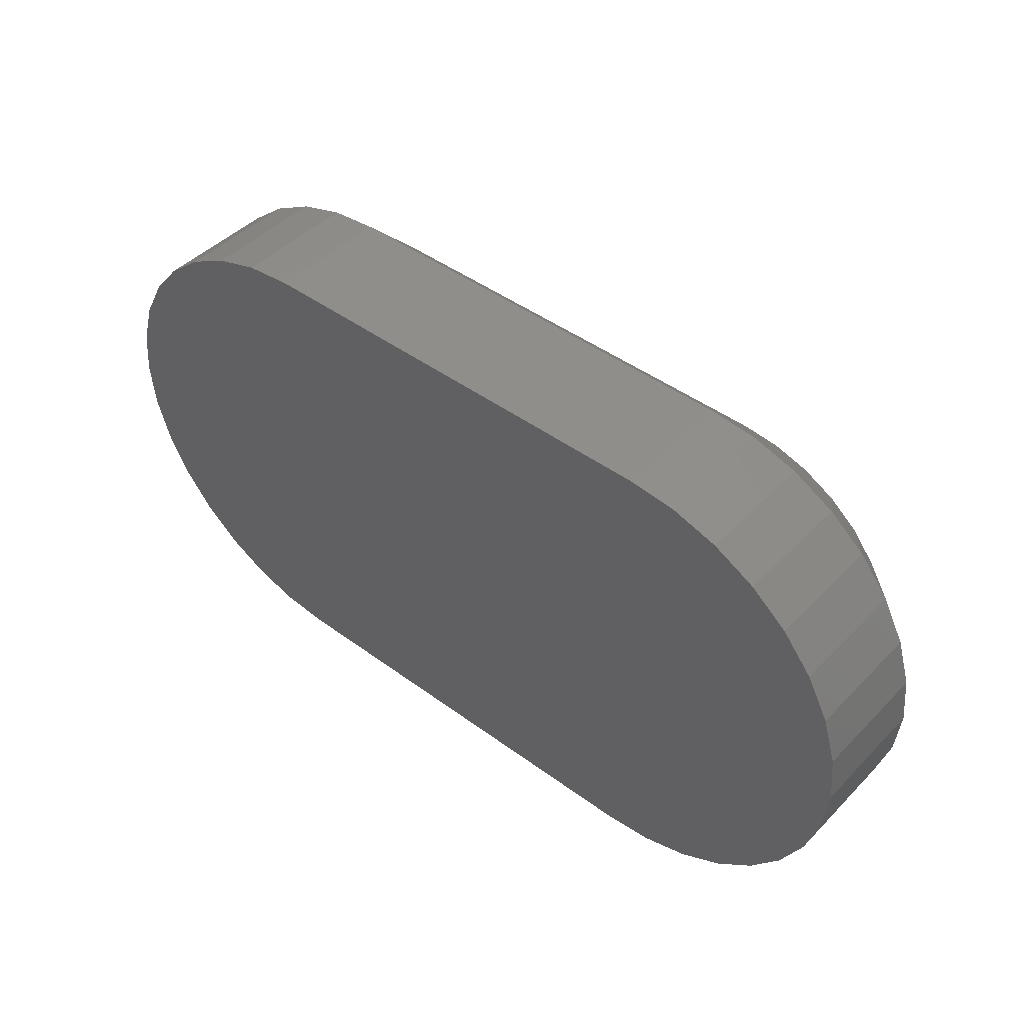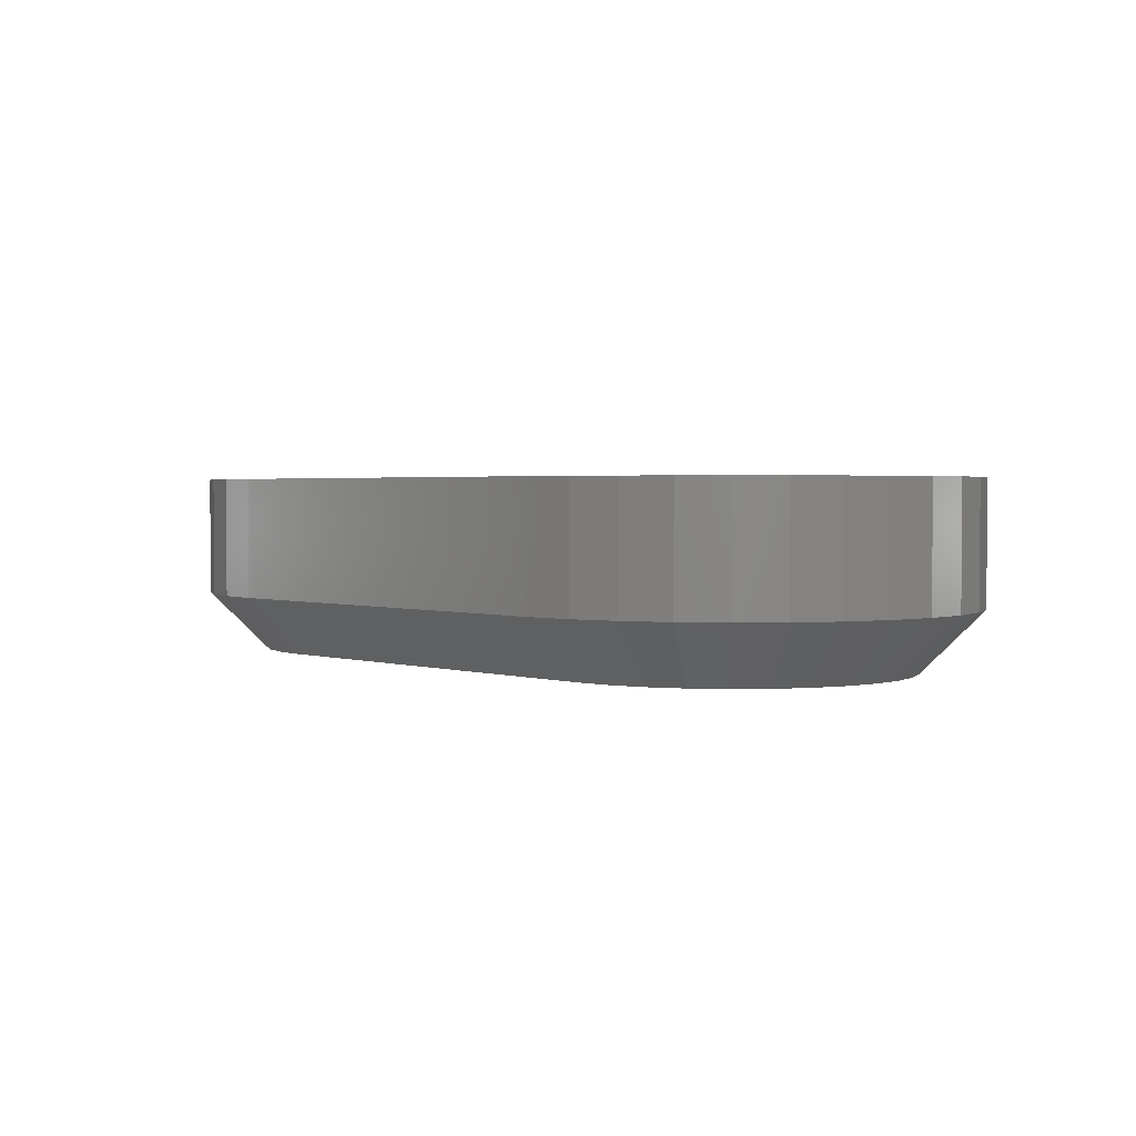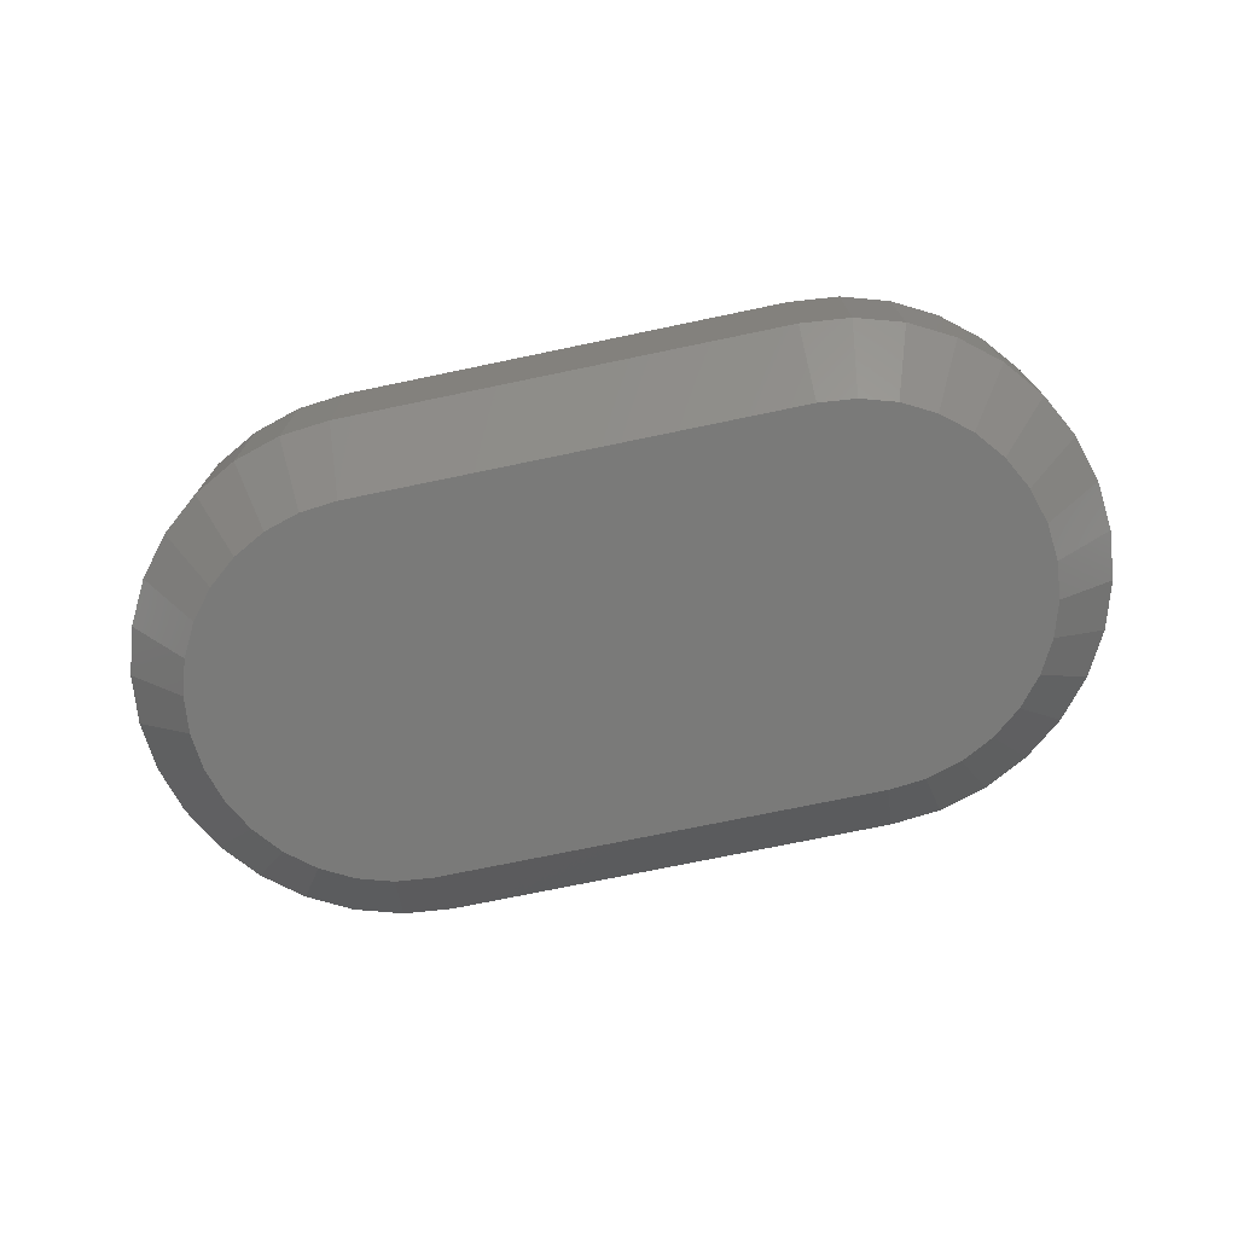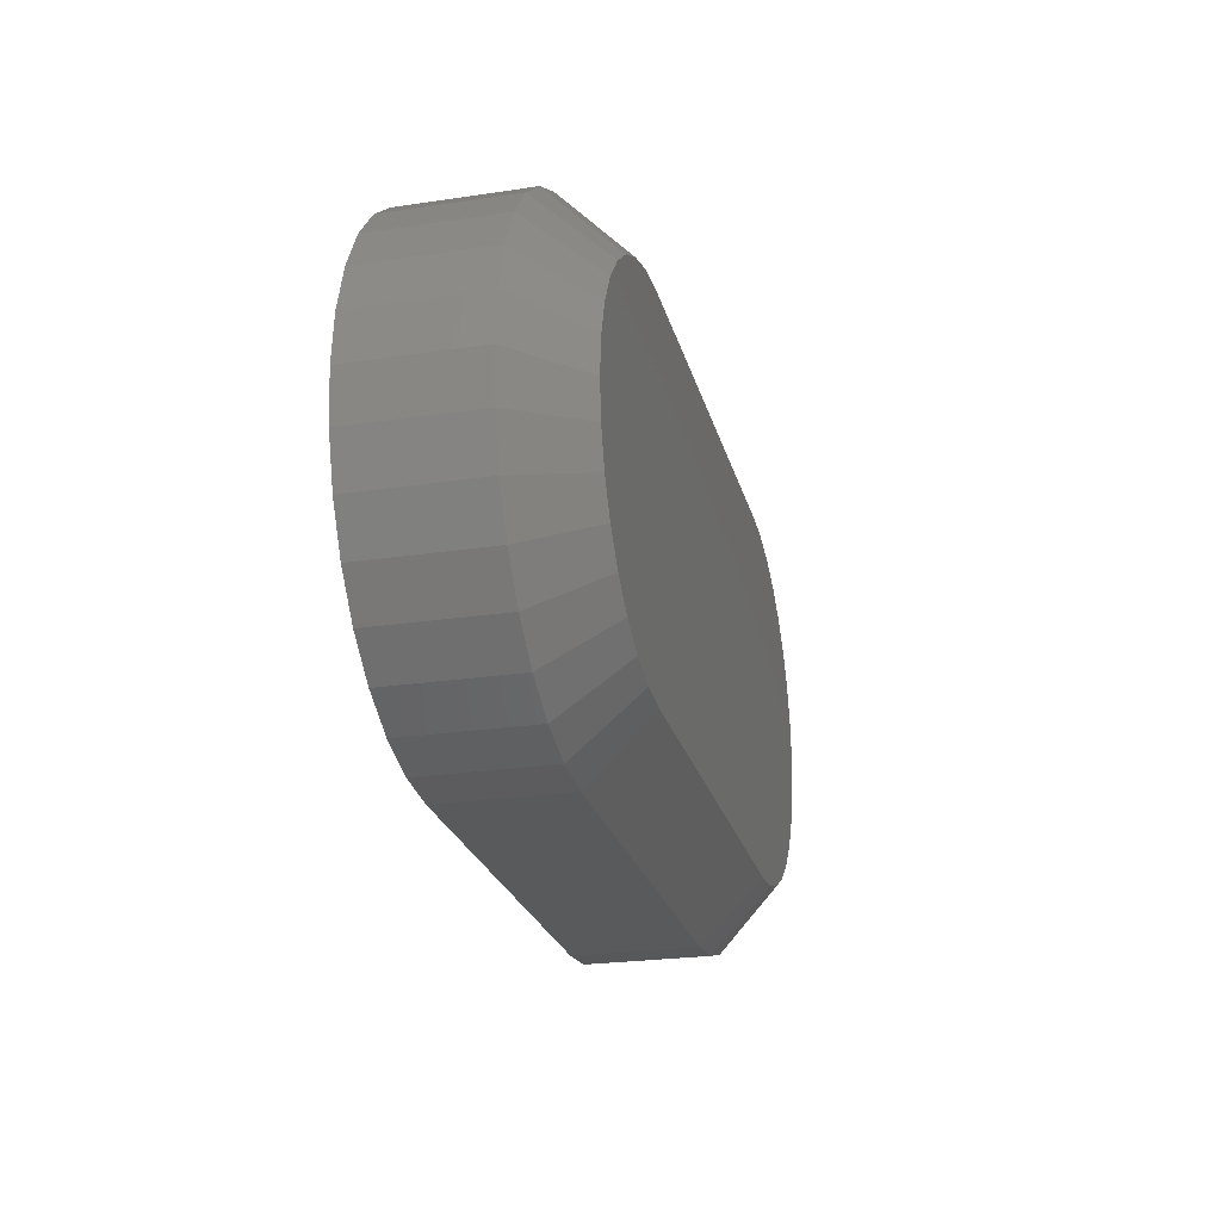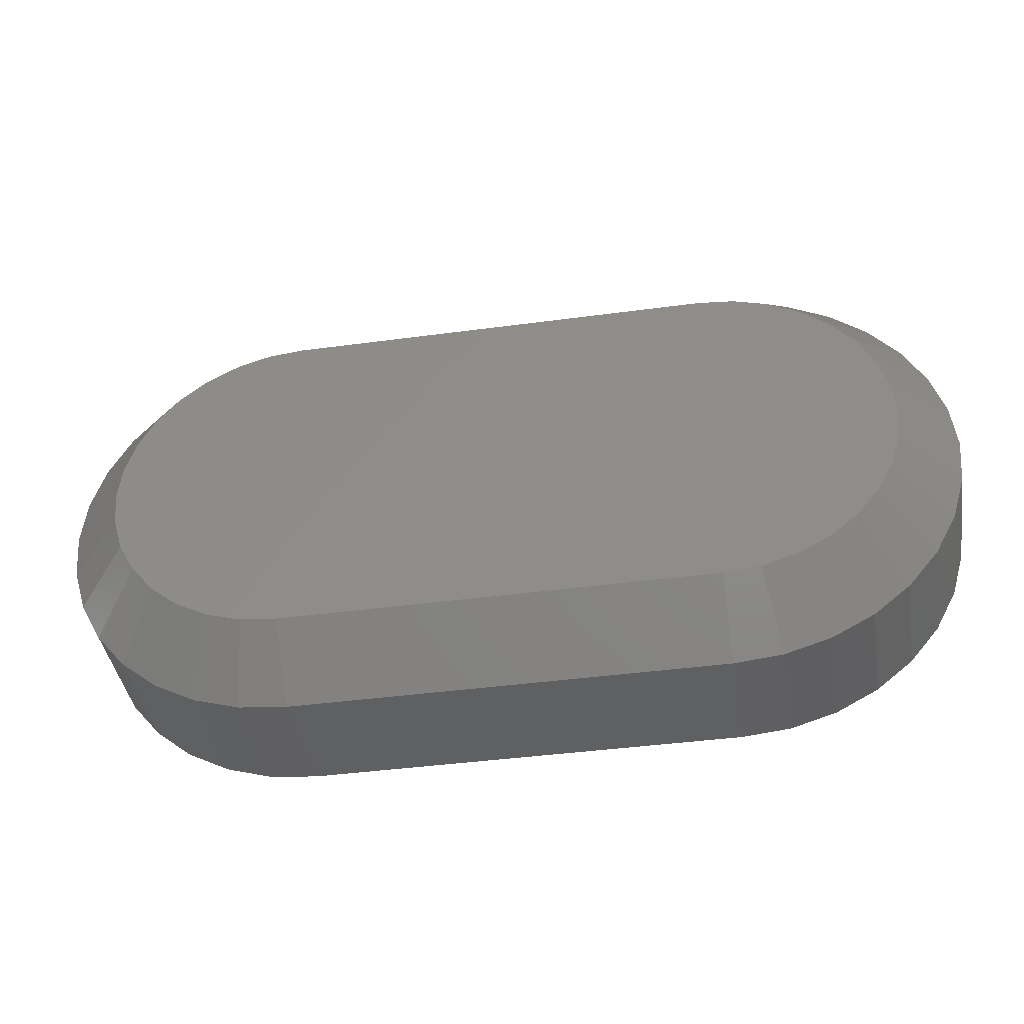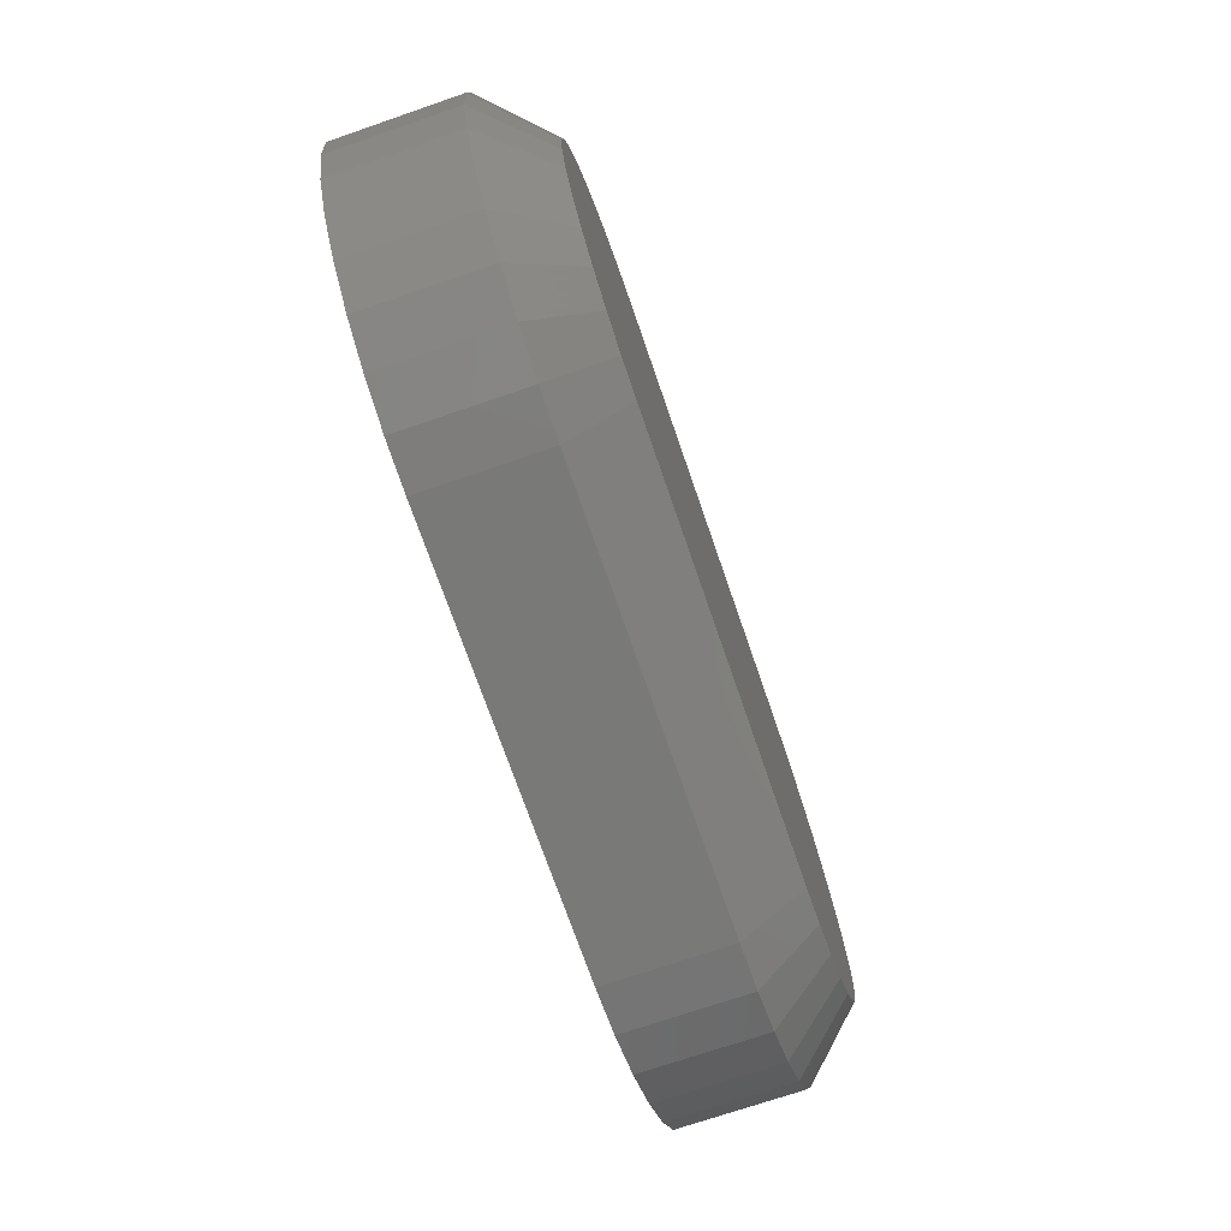
<metadata>
{"format":"stl","ext":"stl","renderer":"f3d","projection":"perspective","resolution":1024,"background":"white","views":[{"elev":44.7,"azim":40.6,"up":"+Y"},{"elev":2.1,"azim":47.4,"up":"+Z"},{"elev":-72.8,"azim":-168.2,"up":"+Z"},{"elev":-24.2,"azim":103.9,"up":"+Y"},{"elev":-41.3,"azim":-170.7,"up":"+Y"},{"elev":-71.9,"azim":109.0,"up":"+Y"}]}
</metadata>
<code>
# stl→obj: 102 verts, 200 faces
v 0.4632 0.0983 0
v 0.3815 0.0983 0
v 0.4591 0.1005 0
v 0.3779 0.09534 0
v 0.4668 0.09534 0
v 0.375 0.09174 0
v 0.4698 0.09174 0
v 0.3728 0.08763 0
v 0.472 0.08763 0
v 0.3714 0.08317 0
v 0.4733 0.08317 0
v 0.472 0.06944 0
v 0.3728 0.06944 0
v 0.4733 0.0739 0
v 0.375 0.06533 0
v 0.4698 0.06533 0
v 0.3779 0.06173 0
v 0.4668 0.06173 0
v 0.3815 0.05878 0
v 0.4632 0.05878 0
v 0.3856 0.05658 0
v 0.3856 0.1005 0
v 0.3901 0.1018 0
v 0.3947 0.1023 0
v 0.45 0.1023 0
v 0.4546 0.1018 0
v 0.4591 0.05658 0
v 0.4546 0.05523 0
v 0.45 0.05477 0
v 0.3947 0.05477 0
v 0.3901 0.05523 0
v 0.3714 0.0739 0
v 0.371 0.07854 0
v 0.4738 0.07854 0
v 0.3947 0.04696 0.007812
v 0.3947 0.04696 0.02344
v 0.3886 0.04756 0.007812
v 0.3886 0.04756 0.02344
v 0.3827 0.04936 0.007812
v 0.3827 0.04936 0.02344
v 0.3772 0.05228 0.007812
v 0.3772 0.05228 0.02344
v 0.3724 0.05621 0.007812
v 0.3724 0.05621 0.02344
v 0.3685 0.06099 0.007812
v 0.3685 0.06099 0.02344
v 0.3656 0.06645 0.007812
v 0.3656 0.06645 0.02344
v 0.3638 0.07238 0.007812
v 0.3638 0.07238 0.02344
v 0.3632 0.07854 0.007812
v 0.3632 0.07854 0.02344
v 0.3638 0.0847 0.007812
v 0.3638 0.0847 0.02344
v 0.3656 0.09062 0.007812
v 0.3656 0.09062 0.02344
v 0.3685 0.09608 0.007812
v 0.3685 0.09608 0.02344
v 0.3724 0.1009 0.007812
v 0.3724 0.1009 0.02344
v 0.3772 0.1048 0.007812
v 0.3772 0.1048 0.02344
v 0.3827 0.1077 0.007812
v 0.3827 0.1077 0.02344
v 0.3886 0.1095 0.007812
v 0.3886 0.1095 0.02344
v 0.3947 0.1101 0.007812
v 0.3947 0.1101 0.02344
v 0.45 0.1101 0.02344
v 0.45 0.1101 0.007812
v 0.4562 0.1095 0.007812
v 0.4562 0.1095 0.02344
v 0.4621 0.1077 0.007812
v 0.4621 0.1077 0.02344
v 0.4675 0.1048 0.007812
v 0.4675 0.1048 0.02344
v 0.4723 0.1009 0.007812
v 0.4723 0.1009 0.02344
v 0.4763 0.09608 0.007812
v 0.4763 0.09608 0.02344
v 0.4792 0.09062 0.007812
v 0.4792 0.09062 0.02344
v 0.481 0.0847 0.007812
v 0.481 0.0847 0.02344
v 0.4816 0.07854 0.007812
v 0.4816 0.07854 0.02344
v 0.481 0.07238 0.007812
v 0.481 0.07238 0.02344
v 0.4792 0.06645 0.007812
v 0.4792 0.06645 0.02344
v 0.4763 0.06099 0.007812
v 0.4763 0.06099 0.02344
v 0.4723 0.05621 0.007812
v 0.4723 0.05621 0.02344
v 0.4675 0.05228 0.007812
v 0.4675 0.05228 0.02344
v 0.4621 0.04936 0.007812
v 0.4621 0.04936 0.02344
v 0.4562 0.04756 0.007812
v 0.4562 0.04756 0.02344
v 0.45 0.04696 0.007812
v 0.45 0.04696 0.02344
f 1 2 3
f 4 2 1
f 5 4 1
f 6 4 5
f 7 6 5
f 8 6 7
f 9 8 7
f 10 8 9
f 11 10 9
f 12 13 14
f 15 13 12
f 16 15 12
f 17 15 16
f 18 17 16
f 19 17 18
f 20 19 18
f 21 19 20
f 22 23 24
f 22 24 25
f 22 25 26
f 22 26 3
f 22 3 2
f 27 28 29
f 27 29 30
f 27 30 31
f 27 31 21
f 27 21 20
f 13 32 14
f 14 32 33
f 14 33 34
f 34 33 10
f 34 10 11
f 35 36 37
f 37 36 38
f 37 38 39
f 39 38 40
f 39 40 41
f 41 40 42
f 41 42 43
f 43 42 44
f 43 44 45
f 45 44 46
f 45 46 47
f 47 46 48
f 47 48 49
f 49 48 50
f 49 50 51
f 51 50 52
f 51 52 53
f 53 52 54
f 53 54 55
f 55 54 56
f 55 56 57
f 57 56 58
f 57 58 59
f 59 58 60
f 59 60 61
f 61 60 62
f 61 62 63
f 63 62 64
f 63 64 65
f 65 64 66
f 65 66 67
f 67 66 68
f 69 70 68
f 68 70 67
f 70 69 71
f 71 69 72
f 71 72 73
f 73 72 74
f 73 74 75
f 75 74 76
f 75 76 77
f 77 76 78
f 77 78 79
f 79 78 80
f 79 80 81
f 81 80 82
f 81 82 83
f 83 82 84
f 83 84 85
f 85 84 86
f 85 86 87
f 87 86 88
f 87 88 89
f 89 88 90
f 89 90 91
f 91 90 92
f 91 92 93
f 93 92 94
f 93 94 95
f 95 94 96
f 95 96 97
f 97 96 98
f 97 98 99
f 99 98 100
f 99 100 101
f 101 100 102
f 36 35 102
f 102 35 101
f 24 65 67
f 24 23 65
f 35 31 30
f 35 37 31
f 22 63 65
f 22 65 23
f 2 59 61
f 61 63 2
f 2 63 22
f 8 55 57
f 8 57 6
f 57 4 6
f 10 51 53
f 53 55 10
f 10 55 8
f 13 47 49
f 13 49 32
f 49 33 32
f 15 43 45
f 45 47 15
f 15 47 13
f 21 39 41
f 21 41 19
f 41 17 19
f 37 39 31
f 31 39 21
f 59 2 4
f 4 57 59
f 51 10 33
f 33 49 51
f 43 15 17
f 17 41 43
f 70 25 67
f 67 25 24
f 29 99 101
f 29 28 99
f 70 26 25
f 70 71 26
f 27 97 99
f 27 99 28
f 20 93 95
f 95 97 20
f 20 97 27
f 12 89 91
f 12 91 16
f 91 18 16
f 14 85 87
f 87 89 14
f 14 89 12
f 9 81 83
f 9 83 11
f 83 34 11
f 7 77 79
f 79 81 7
f 7 81 9
f 3 73 75
f 3 75 1
f 75 5 1
f 71 73 26
f 26 73 3
f 93 20 18
f 18 91 93
f 85 14 34
f 34 83 85
f 77 7 5
f 5 75 77
f 35 30 101
f 101 30 29
f 74 62 76
f 76 62 60
f 76 60 78
f 78 60 58
f 78 58 80
f 80 58 56
f 80 56 82
f 82 56 54
f 82 54 84
f 88 48 90
f 90 48 46
f 90 46 92
f 92 46 44
f 92 44 94
f 94 44 42
f 94 42 96
f 96 42 40
f 64 62 74
f 64 74 72
f 64 72 69
f 64 69 68
f 64 68 66
f 98 96 40
f 98 40 38
f 98 38 36
f 98 36 102
f 98 102 100
f 84 54 86
f 86 54 52
f 86 52 88
f 88 52 50
f 88 50 48

</code>
